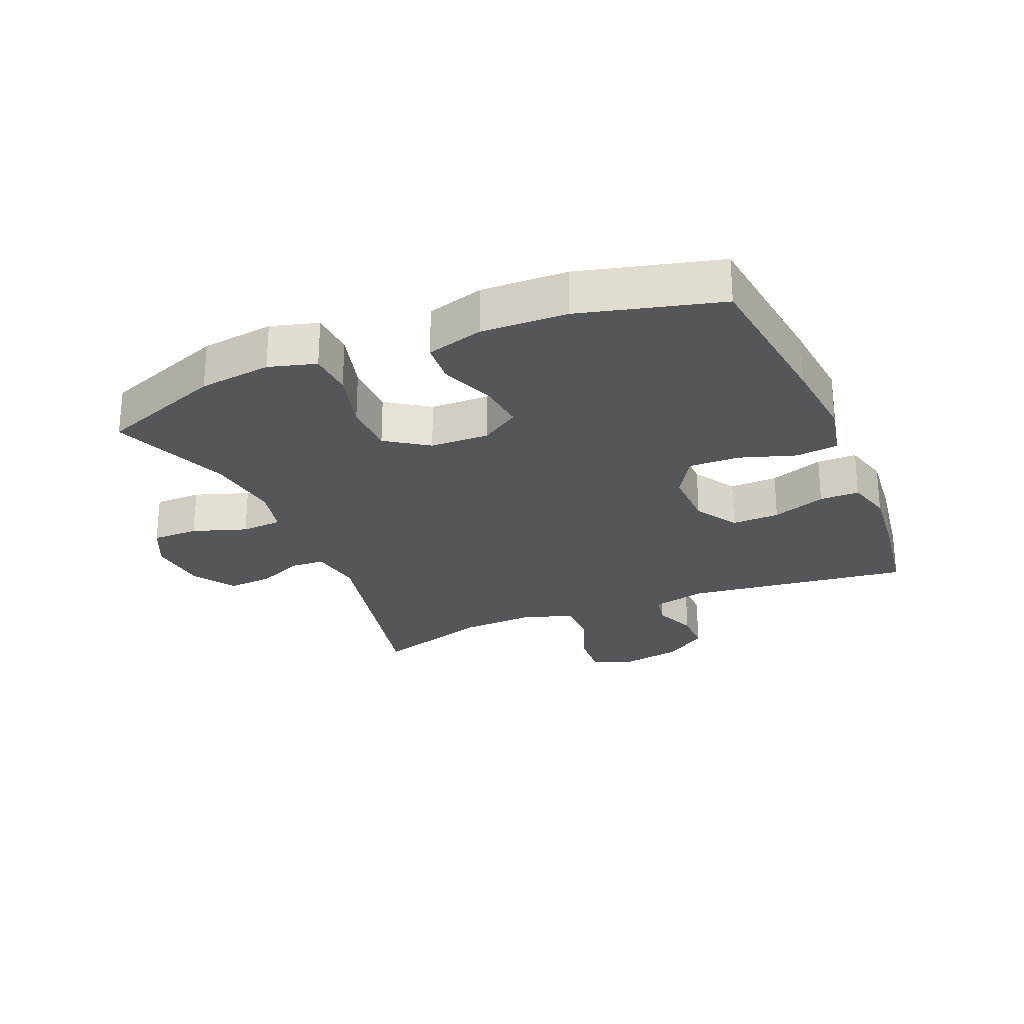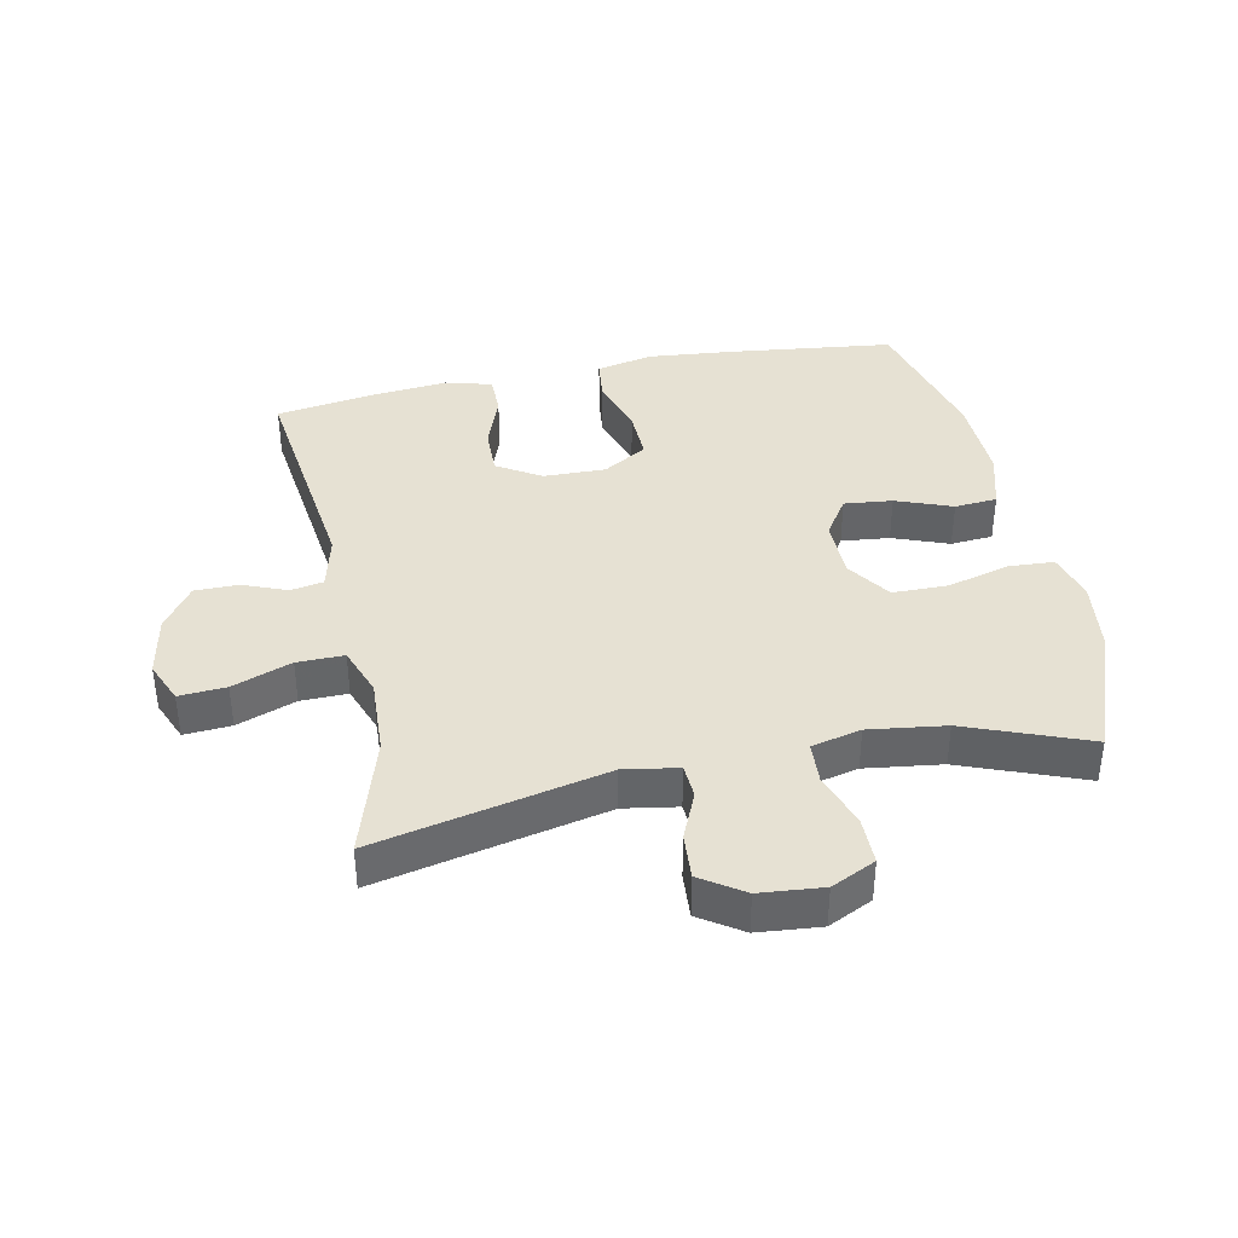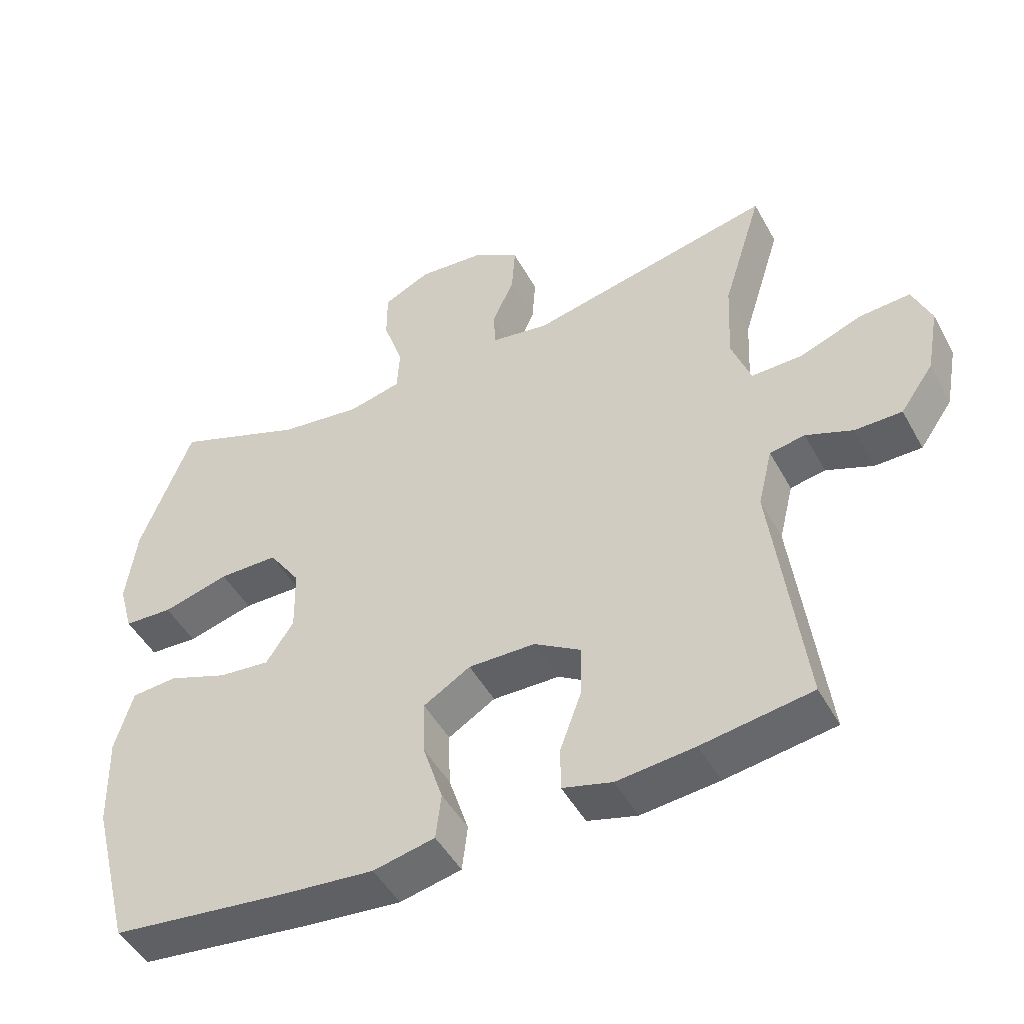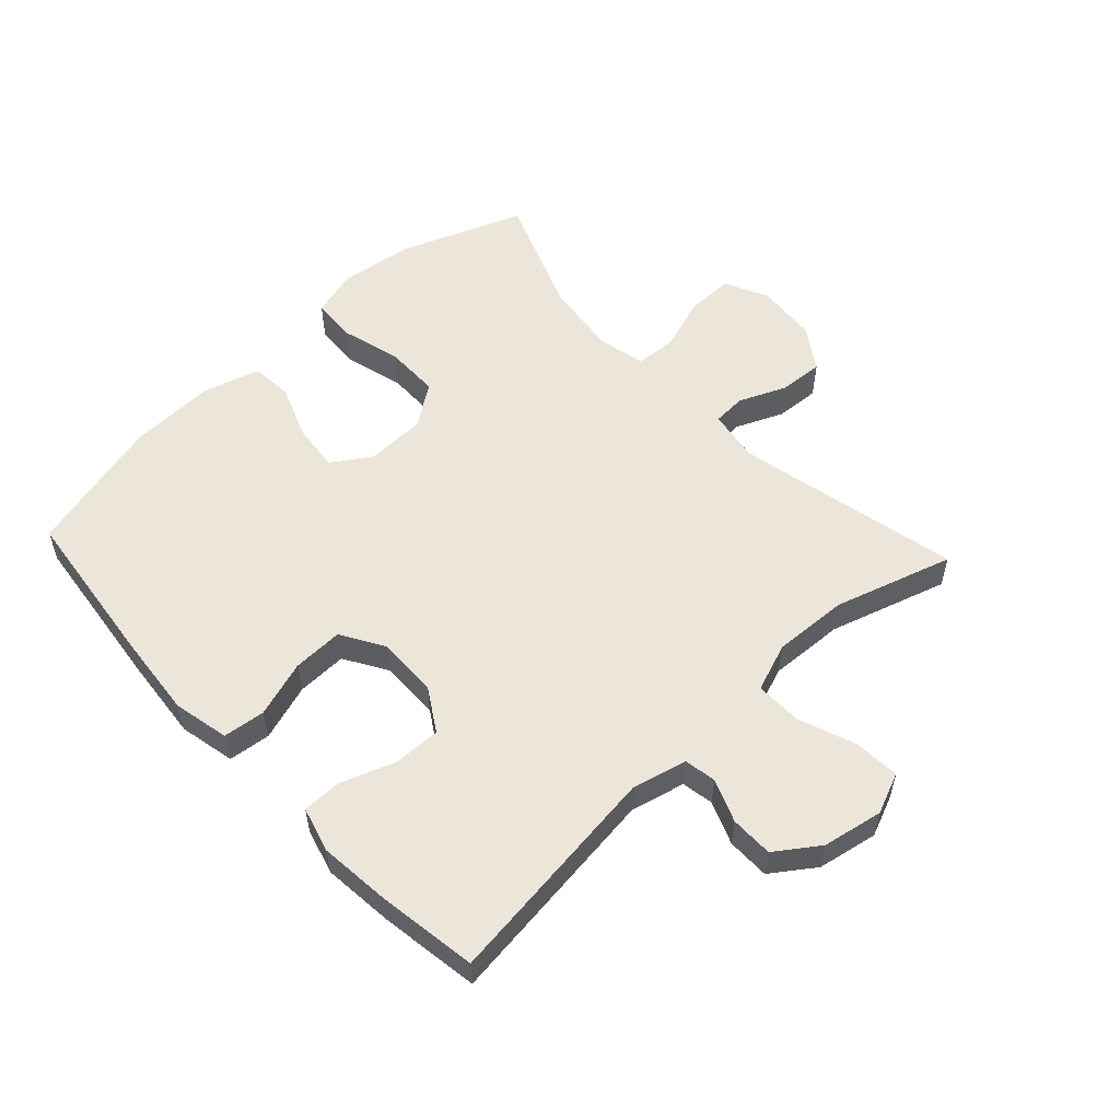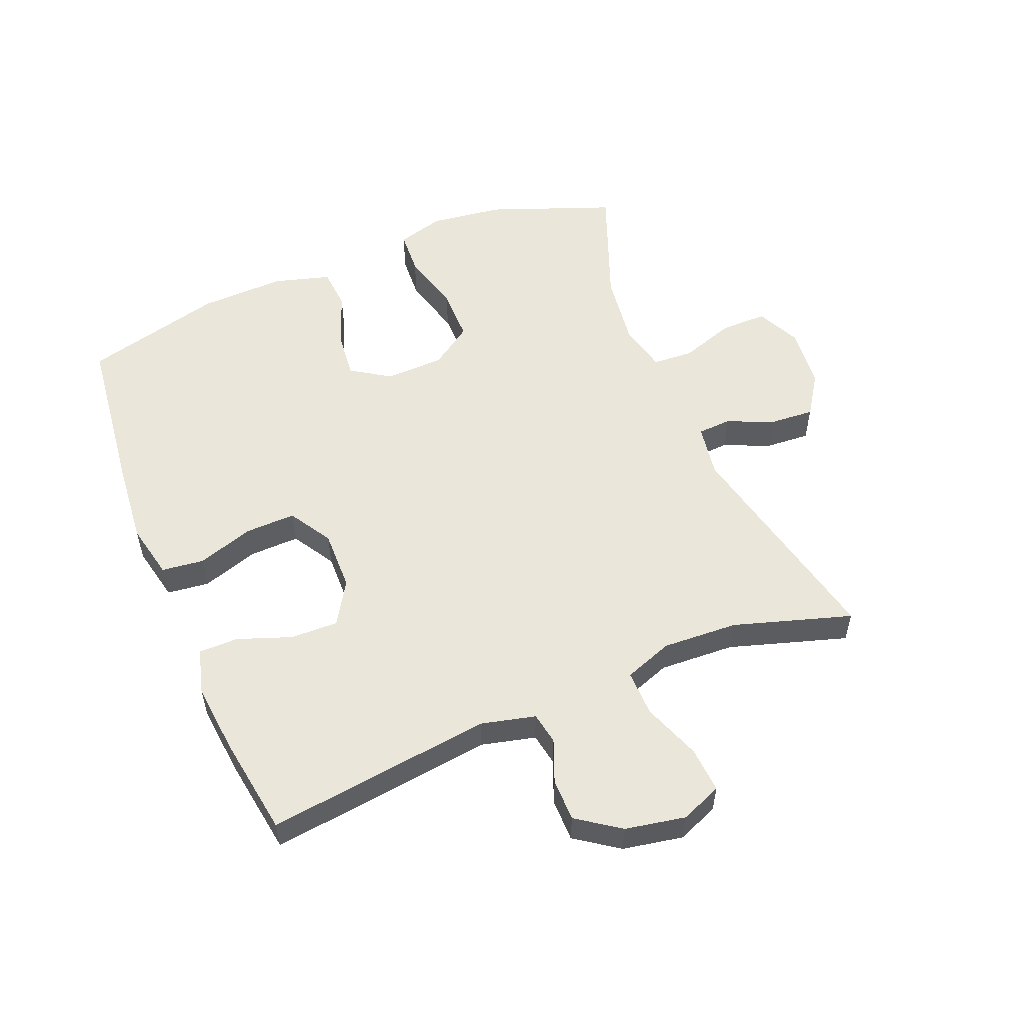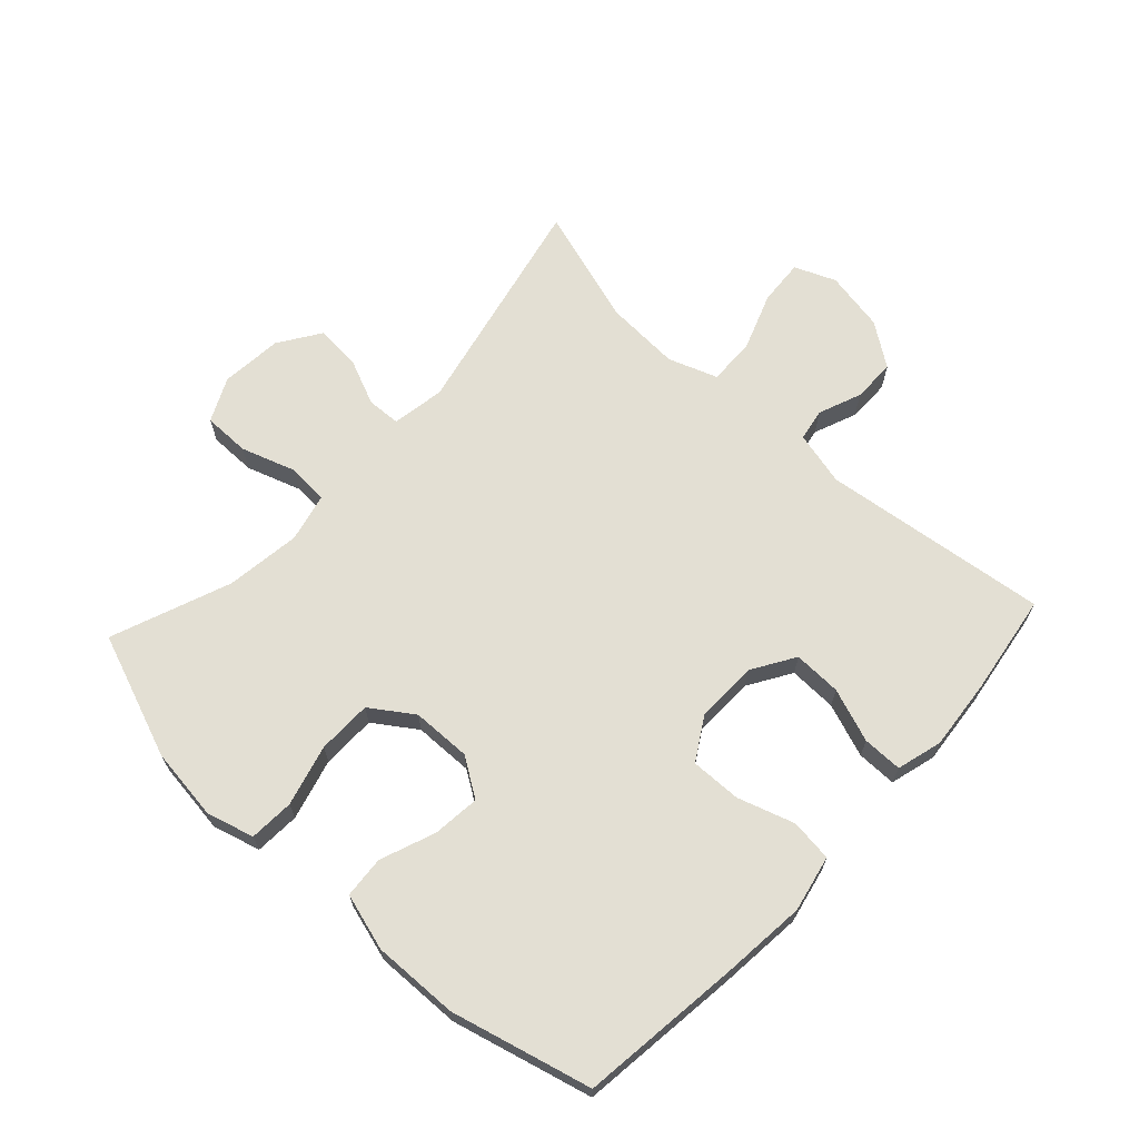
<metadata>
{"format":"obj","ext":"obj","renderer":"f3d","projection":"perspective","resolution":1024,"background":"white","views":[{"elev":-25.8,"azim":112.7,"up":"+Y"},{"elev":38.8,"azim":-11.7,"up":"+Y"},{"elev":-47.9,"azim":-152.3,"up":"+Z"},{"elev":55.5,"azim":-133.0,"up":"+Y"},{"elev":54.8,"azim":-112.4,"up":"+Y"},{"elev":67.1,"azim":132.8,"up":"+Y"}]}
</metadata>
<code>
v 0.5 0.07 -0.5
v 0.244 0.07 -0.531
v 0.11 0.07 -0.544
v 0.021 0.07 -0.525
v 0.013 0.07 -0.458
v 0.042 0.07 -0.368
v 0.044 0.07 -0.288
v -0.024 0.07 -0.247
v -0.121 0.07 -0.249
v -0.189 0.07 -0.291
v -0.187 0.07 -0.367
v -0.156 0.07 -0.452
v -0.156 0.07 -0.515
v -0.228 0.07 -0.535
v -0.341 0.07 -0.524
v -0.5 0.07 -0.5
v -0.455 0.07 -0.141
v -0.476 0.07 -0.055
v -0.527 0.07 -0.046
v -0.595 0.07 -0.073
v -0.663 0.07 -0.073
v -0.711 0.07 -0.005
v -0.729 0.07 0.091
v -0.702 0.07 0.156
v -0.629 0.07 0.151
v -0.537 0.07 0.117
v -0.464 0.07 0.116
v -0.436 0.07 0.193
v -0.442 0.07 0.313
v -0.5 0.07 0.5
v -0.143 0.07 0.422
v -0.059 0.07 0.436
v -0.056 0.07 0.489
v -0.088 0.07 0.563
v -0.093 0.07 0.634
v -0.027 0.07 0.678
v 0.071 0.07 0.687
v 0.14 0.07 0.654
v 0.14 0.07 0.58
v 0.111 0.07 0.494
v 0.115 0.07 0.429
v 0.192 0.07 0.411
v 0.311 0.07 0.427
v 0.5 0.07 0.5
v 0.575 0.07 0.303
v 0.59 0.07 0.188
v 0.569 0.07 0.113
v 0.498 0.07 0.109
v 0.401 0.07 0.135
v 0.315 0.07 0.134
v 0.269 0.07 0.067
v 0.267 0.07 -0.027
v 0.307 0.07 -0.088
v 0.382 0.07 -0.08
v 0.469 0.07 -0.047
v 0.535 0.07 -0.052
v 0.561 0.07 -0.142
v 0.557 0.07 -0.278
v 0.5 0 -0.5
v 0.244 0 -0.531
v 0.11 0 -0.544
v 0.021 0 -0.525
v 0.013 0 -0.458
v 0.042 0 -0.368
v 0.044 0 -0.288
v -0.024 0 -0.247
v -0.121 0 -0.249
v -0.189 0 -0.291
v -0.187 0 -0.367
v -0.156 0 -0.452
v -0.156 0 -0.515
v -0.228 0 -0.535
v -0.341 0 -0.524
v -0.5 0 -0.5
v -0.455 0 -0.141
v -0.476 0 -0.055
v -0.527 0 -0.046
v -0.595 0 -0.073
v -0.663 0 -0.073
v -0.711 0 -0.005
v -0.729 0 0.091
v -0.702 0 0.156
v -0.629 0 0.151
v -0.537 0 0.117
v -0.464 0 0.116
v -0.436 0 0.193
v -0.442 0 0.313
v -0.5 0 0.5
v -0.143 0 0.422
v -0.059 0 0.436
v -0.056 0 0.489
v -0.088 0 0.563
v -0.093 0 0.634
v -0.027 0 0.678
v 0.071 0 0.687
v 0.14 0 0.654
v 0.14 0 0.58
v 0.111 0 0.494
v 0.115 0 0.429
v 0.192 0 0.411
v 0.311 0 0.427
v 0.5 0 0.5
v 0.575 0 0.303
v 0.59 0 0.188
v 0.569 0 0.113
v 0.498 0 0.109
v 0.401 0 0.135
v 0.315 0 0.134
v 0.269 0 0.067
v 0.267 0 -0.027
v 0.307 0 -0.088
v 0.382 0 -0.08
v 0.469 0 -0.047
v 0.535 0 -0.052
v 0.561 0 -0.142
v 0.557 0 -0.278
f 54 55 56 57
f 53 54 57 58
f 46 47 48 49
f 46 49 50
f 43 44 45 46
f 42 43 46 50
f 41 42 50 51
f 37 38 39 40
f 37 40 41
f 36 37 41
f 33 34 35 36
f 32 33 36 41
f 31 32 41 51
f 29 30 31 51
f 23 24 25 26
f 23 26 27
f 22 23 27
f 19 20 21 22
f 18 19 22 27
f 17 18 27 28
f 15 16 17
f 14 15 17 28
f 11 12 13 14
f 10 11 14 28
f 3 4 5 6
f 3 6 7
f 2 3 7
f 53 58 1 2
f 52 53 2 7
f 51 52 7 8
f 29 51 8 9
f 9 10 28 29
f 115 114 113 112
f 116 115 112 111
f 107 106 105 104
f 108 107 104
f 104 103 102 101
f 108 104 101 100
f 109 108 100 99
f 98 97 96 95
f 99 98 95
f 99 95 94
f 94 93 92 91
f 99 94 91 90
f 109 99 90 89
f 109 89 88 87
f 84 83 82 81
f 85 84 81
f 85 81 80
f 80 79 78 77
f 85 80 77 76
f 86 85 76 75
f 75 74 73
f 86 75 73 72
f 72 71 70 69
f 86 72 69 68
f 64 63 62 61
f 65 64 61
f 65 61 60
f 60 59 116 111
f 65 60 111 110
f 66 65 110 109
f 67 66 109 87
f 87 86 68 67
f 1 59 60 2
f 2 60 61 3
f 3 61 62 4
f 4 62 63 5
f 5 63 64 6
f 6 64 65 7
f 7 65 66 8
f 8 66 67 9
f 9 67 68 10
f 10 68 69 11
f 11 69 70 12
f 12 70 71 13
f 13 71 72 14
f 14 72 73 15
f 15 73 74 16
f 16 74 75 17
f 17 75 76 18
f 18 76 77 19
f 19 77 78 20
f 20 78 79 21
f 21 79 80 22
f 22 80 81 23
f 23 81 82 24
f 24 82 83 25
f 25 83 84 26
f 26 84 85 27
f 27 85 86 28
f 28 86 87 29
f 29 87 88 30
f 30 88 89 31
f 31 89 90 32
f 32 90 91 33
f 33 91 92 34
f 34 92 93 35
f 35 93 94 36
f 36 94 95 37
f 37 95 96 38
f 38 96 97 39
f 39 97 98 40
f 40 98 99 41
f 41 99 100 42
f 42 100 101 43
f 43 101 102 44
f 44 102 103 45
f 45 103 104 46
f 46 104 105 47
f 47 105 106 48
f 48 106 107 49
f 49 107 108 50
f 50 108 109 51
f 51 109 110 52
f 52 110 111 53
f 53 111 112 54
f 54 112 113 55
f 55 113 114 56
f 56 114 115 57
f 57 115 116 58
f 58 116 59 1

</code>
